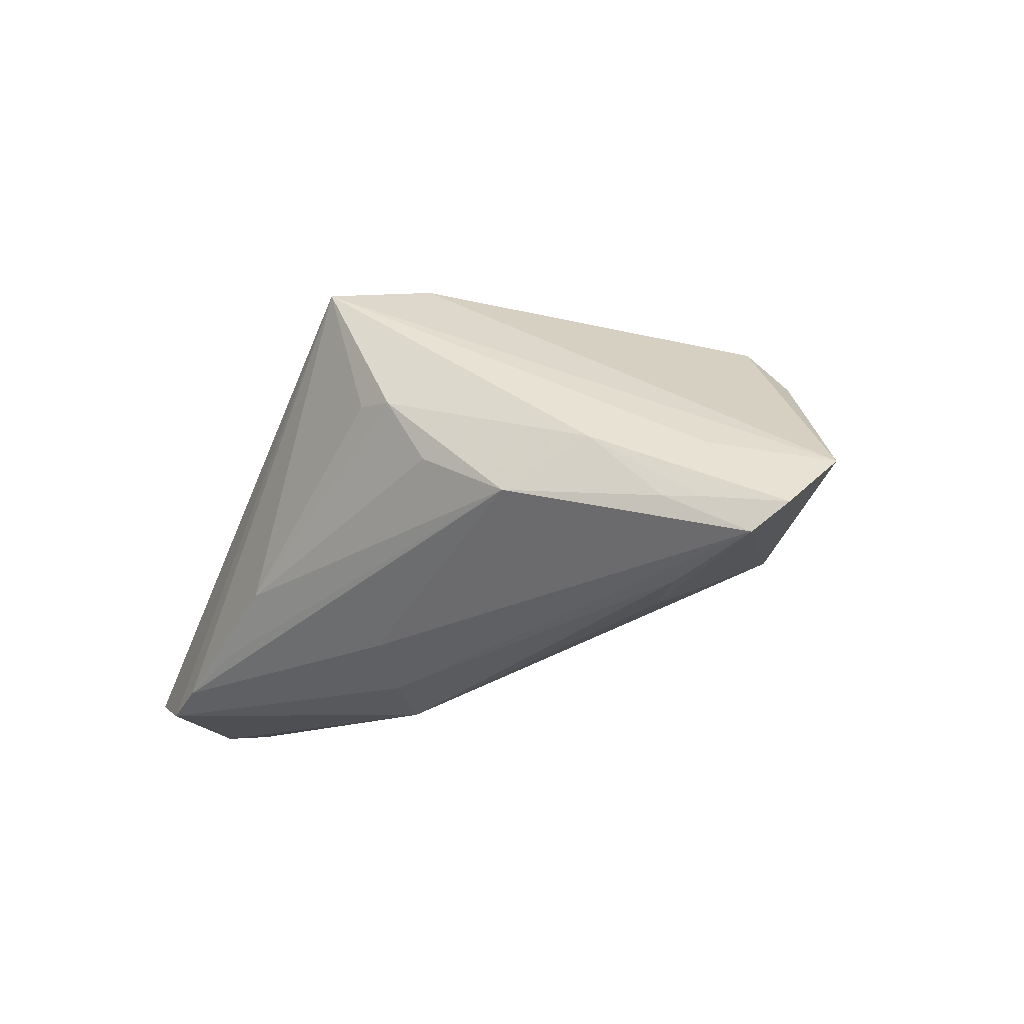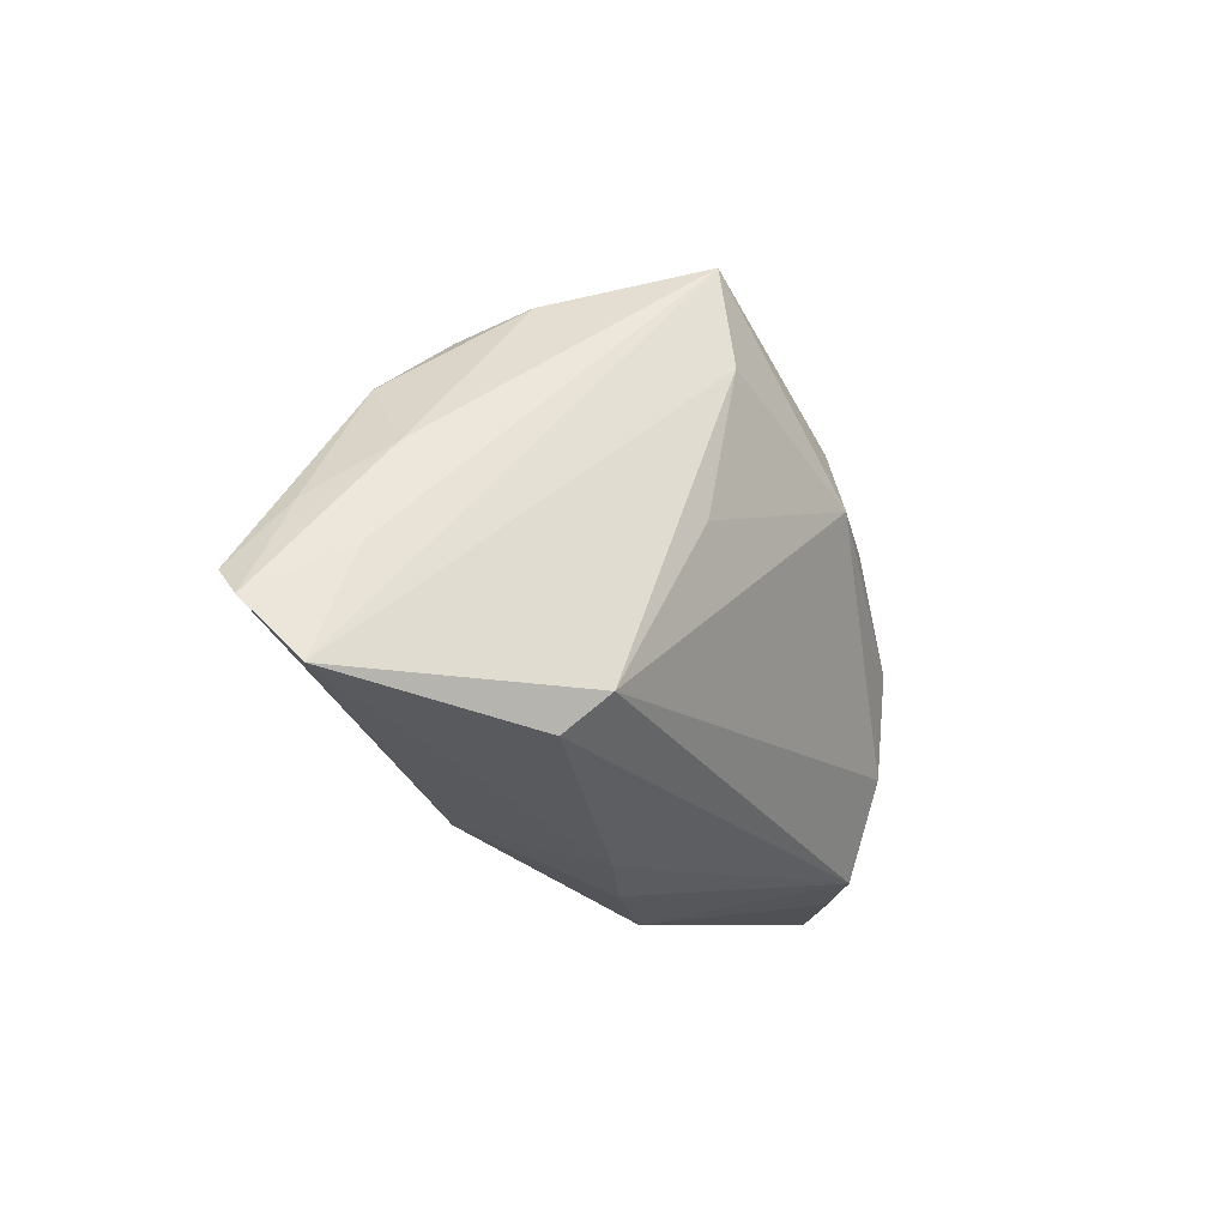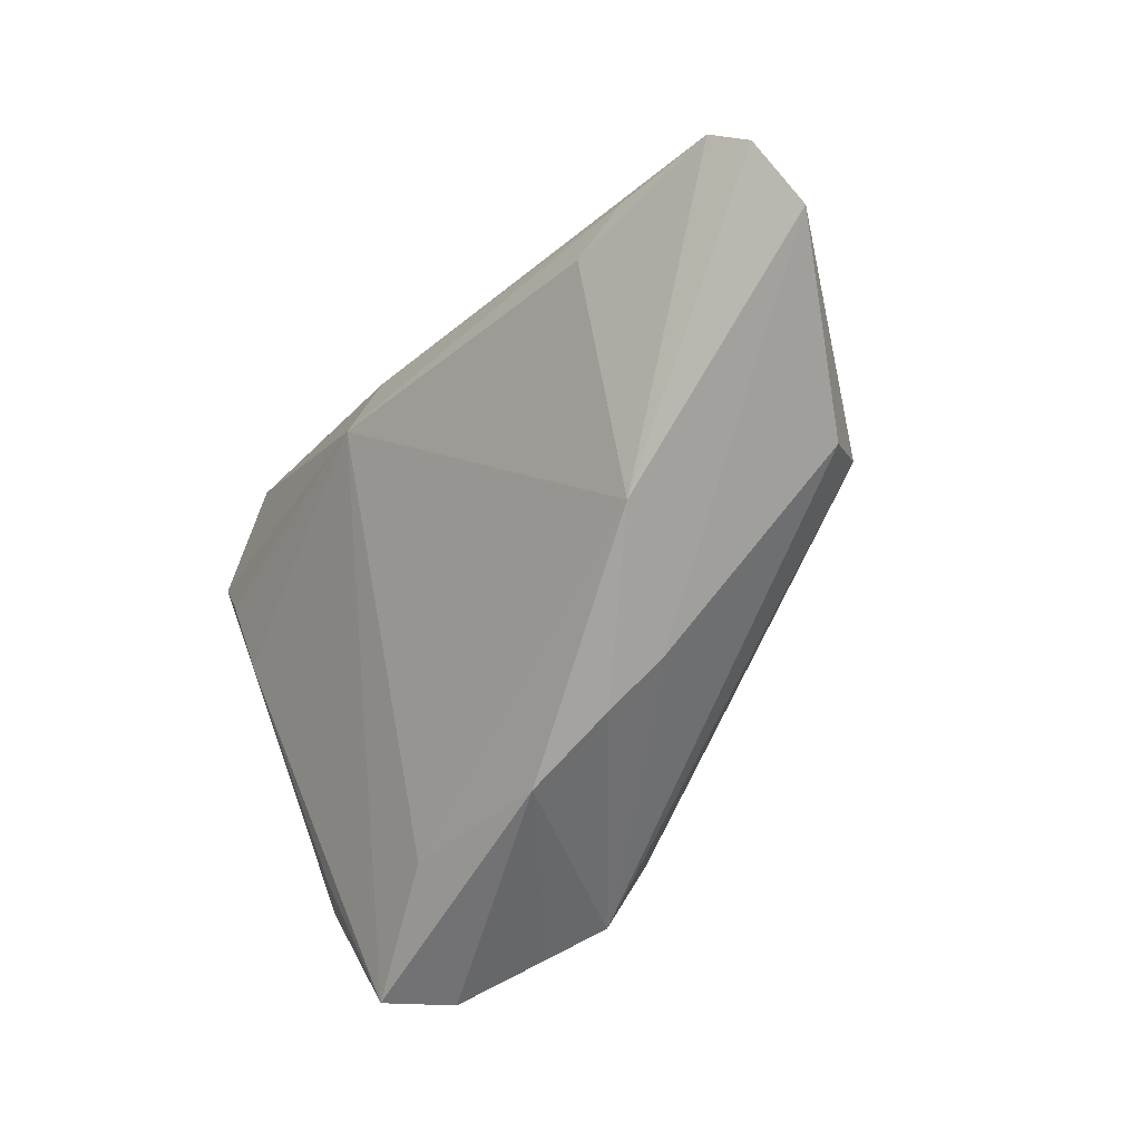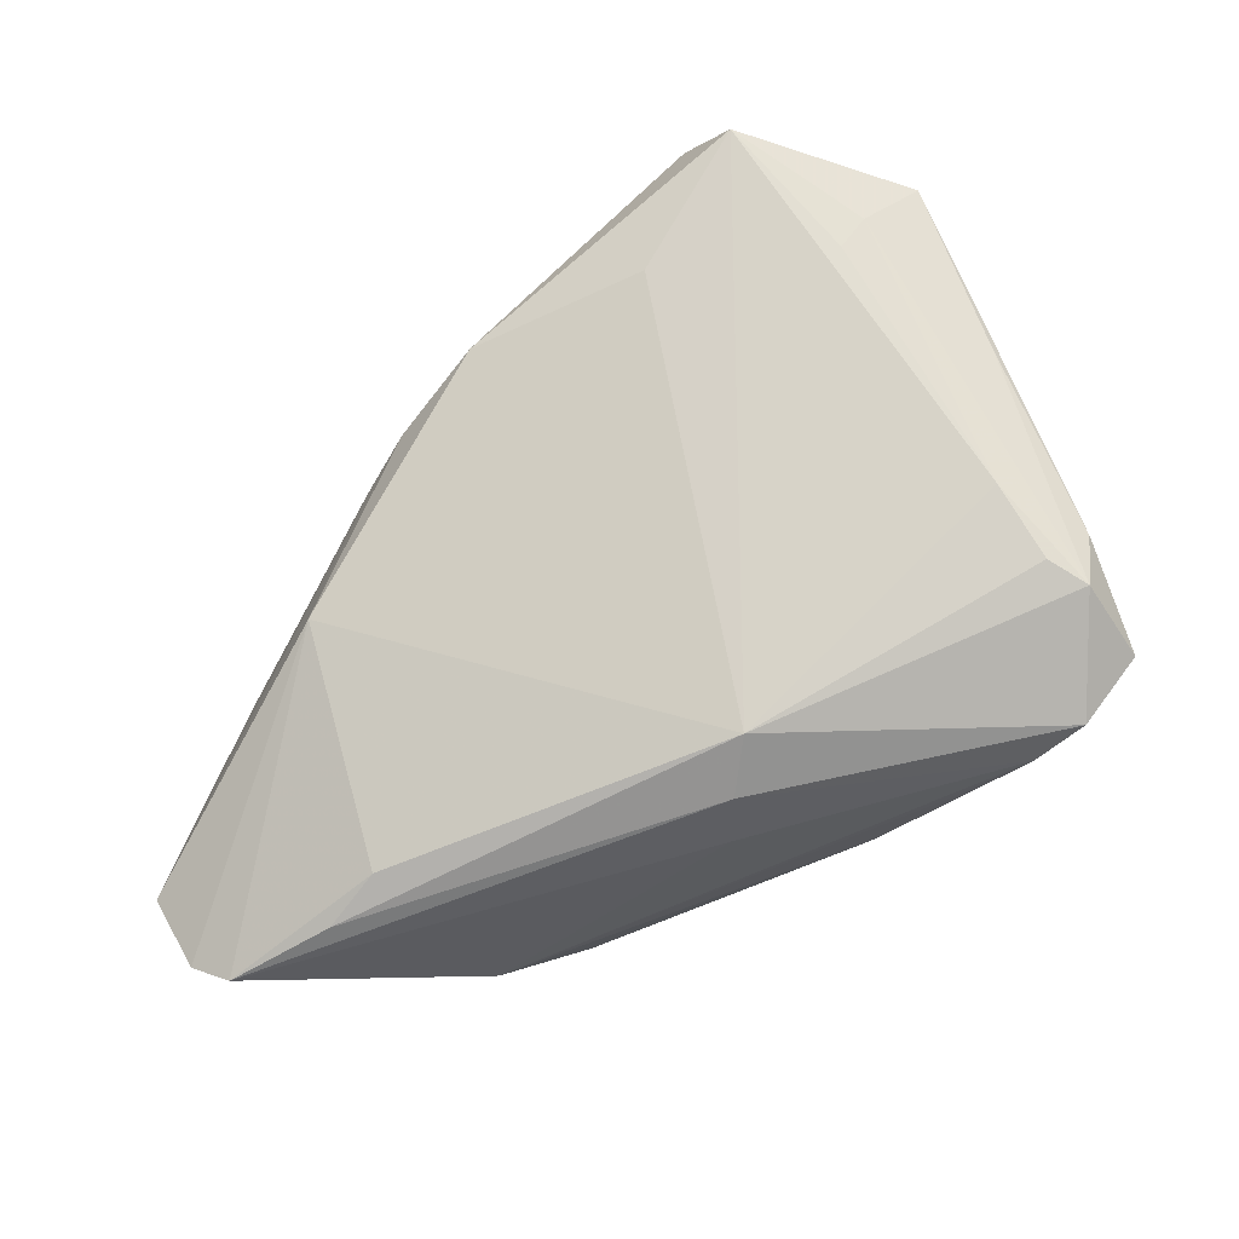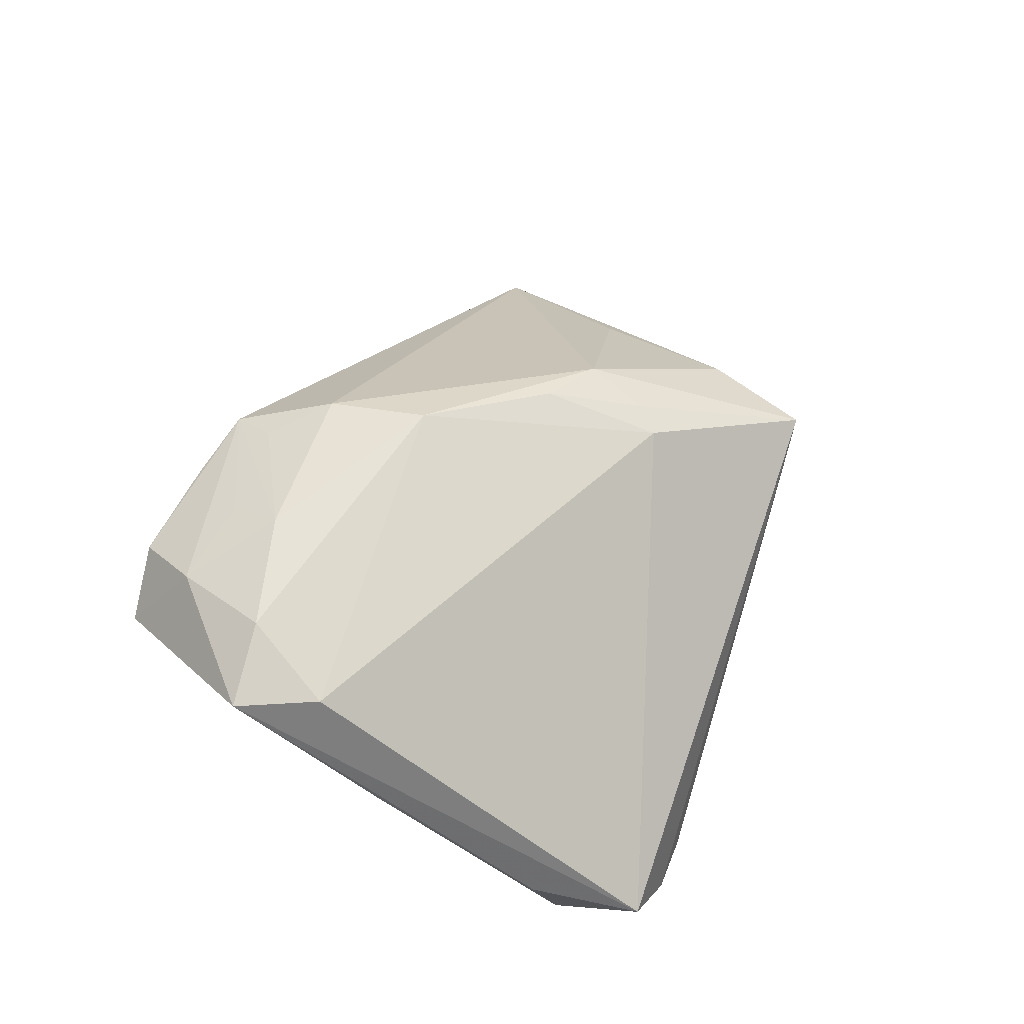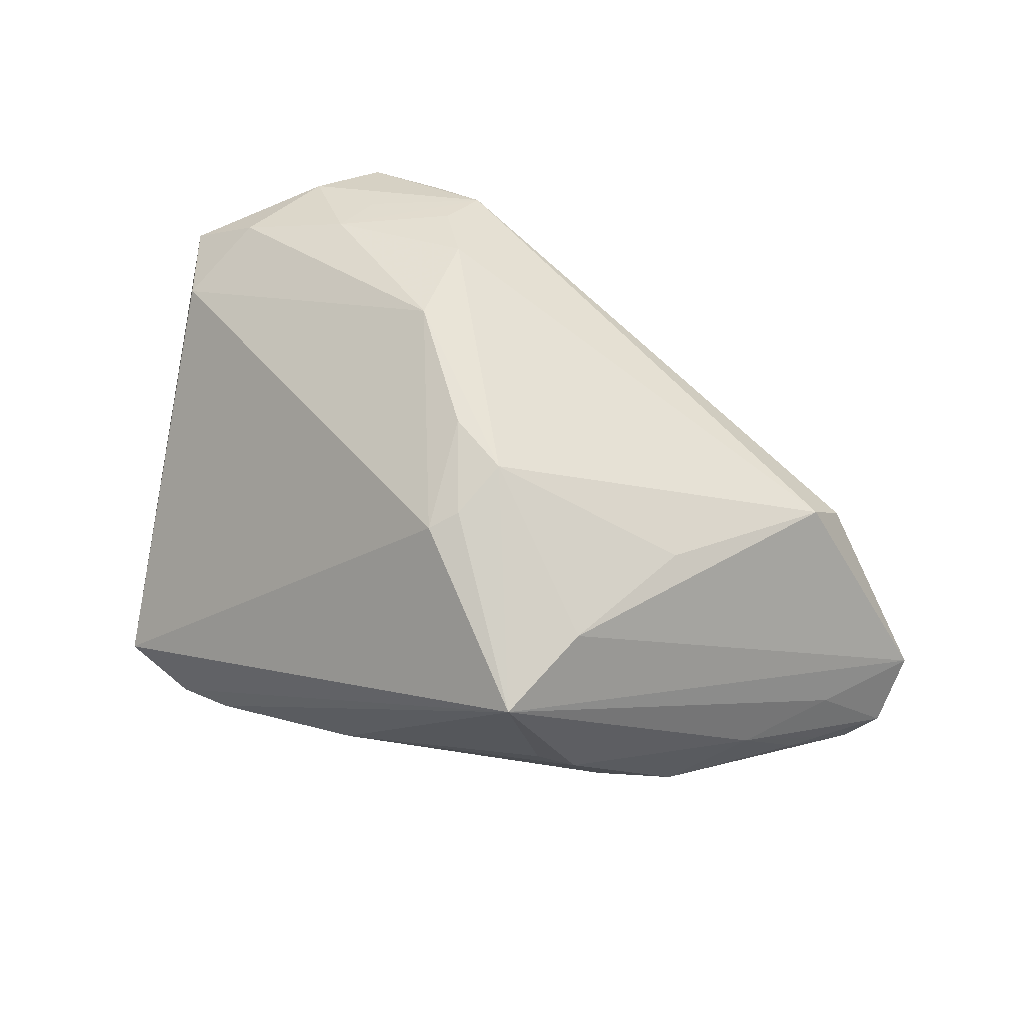
<metadata>
{"format":"obj","ext":"obj","renderer":"f3d","projection":"perspective","resolution":1024,"background":"white","views":[{"elev":-30.4,"azim":-116.9,"up":"+Z"},{"elev":-9.7,"azim":-80.2,"up":"+Y"},{"elev":-57.2,"azim":-133.1,"up":"+Y"},{"elev":-70.1,"azim":40.5,"up":"+Z"},{"elev":44.8,"azim":111.1,"up":"+Z"},{"elev":57.1,"azim":-153.5,"up":"+Z"}]}
</metadata>
<code>
v 0.02977 -0.02106 0.02071
v 0.03865 -0.02275 0.0179
v 0.04261 -0.01238 0.01864
v 0.003809 0.006015 0.02462
v 0.001434 0.01789 0.02044
v 0.04639 0.002334 0.0001419
v 0.03866 0.01636 -0.0183
v 0.04636 -0.003594 0.01378
v 0.0428 0.01903 -0.01318
v 0.03906 0.03031 -0.01676
v -0.01498 0.03096 0.01283
v 0.00263 0.01345 -0.02586
v -0.02106 0.02598 -0.004037
v -0.002859 0.009035 0.02387
v 0.04129 -0.01493 0.001808
v 0.05017 -0.01181 0.01371
v -0.004141 -0.02875 0.001237
v -0.04398 0.0007698 -0.02133
v -0.001105 0.01776 -0.02306
v 0.04453 -0.01481 0.005635
v -0.02841 -0.00278 -0.02564
v -0.04139 0.00377 -0.02069
v 0.01965 -0.02177 0.02294
v -0.02281 0.02237 -0.01122
v 0.007756 0.02981 -0.01527
v -0.01703 0.02745 -0.002625
v -0.04973 -0.006034 -0.02317
v -0.01817 0.01999 0.0149
v -0.0009764 0.01533 0.02175
v 0.01596 0.02926 -0.01904
v -0.03686 0.00975 -0.01261
v 0.03109 -0.0154 0.02209
v -0.05017 -0.01199 -0.01698
v 0.01397 -0.005112 0.02624
v 0.02563 0.03096 -0.02057
v -0.02982 0.01631 -0.01723
v -0.03454 -0.0128 0.006097
v 0.0402 0.02085 -0.01886
v 0.01503 -0.01587 0.02541
v -0.03517 -0.001397 -0.02624
v 0.006901 -0.03096 0.001299
v -0.0466 -0.003328 -0.02578
v 0.03929 0.008938 -0.01387
v 0.0343 -0.02996 0.01556
v 0.01785 -0.02638 0.02201
v -0.03625 -0.01681 0.001545
v 0.007641 0.008823 -0.02624
v 0.03168 0.03096 -0.02118
v -0.02029 -0.02292 -0.01161
v -0.02315 0.004356 0.01282
v -0.04343 -0.0006111 -0.01412
v 0.02515 -0.02564 0.001849
v 0.03982 -0.02963 0.009611
v -0.01122 -0.02631 0.001931
v 0.02427 -0.02821 0.01915
f 52 47 53
f 11 10 48
f 5 10 11
f 5 34 8
f 16 10 8
f 8 10 5
f 14 34 4
f 4 34 5
f 14 37 39
f 39 37 45
f 39 34 14
f 39 32 34
f 48 47 12
f 49 47 52
f 45 37 46
f 29 11 14
f 5 11 29
f 14 4 29
f 29 4 5
f 14 11 28
f 16 8 3
f 34 32 3
f 3 8 34
f 45 32 23
f 23 39 45
f 32 39 23
f 47 49 21
f 52 53 41
f 41 49 52
f 17 49 41
f 53 44 41
f 45 17 41
f 38 47 48
f 38 7 47
f 48 10 38
f 15 53 43
f 7 38 43
f 43 53 47
f 47 7 43
f 54 49 17
f 54 17 45
f 45 46 54
f 45 44 2
f 2 3 32
f 16 3 2
f 2 53 16
f 2 44 53
f 27 51 31
f 31 51 11
f 50 37 14
f 14 28 50
f 50 28 37
f 40 12 47
f 47 21 40
f 55 44 45
f 45 41 55
f 55 41 44
f 9 10 16
f 9 38 10
f 15 43 20
f 20 43 38
f 16 53 20
f 20 53 15
f 49 54 33
f 33 54 46
f 27 49 33
f 33 46 37
f 33 51 27
f 37 28 33
f 11 51 33
f 33 28 11
f 1 32 45
f 45 2 1
f 1 2 32
f 35 11 48
f 35 25 11
f 48 12 35
f 13 31 11
f 36 31 13
f 22 31 36
f 12 40 42
f 42 22 36
f 42 40 21
f 42 49 27
f 42 21 49
f 6 9 16
f 38 9 6
f 16 20 6
f 6 20 38
f 36 25 30
f 30 35 36
f 25 35 30
f 11 25 26
f 26 13 11
f 25 13 26
f 24 25 36
f 36 13 24
f 24 13 25
f 27 31 18
f 31 22 18
f 18 42 27
f 22 42 18
f 19 35 12
f 12 42 19
f 36 35 19
f 19 42 36

</code>
